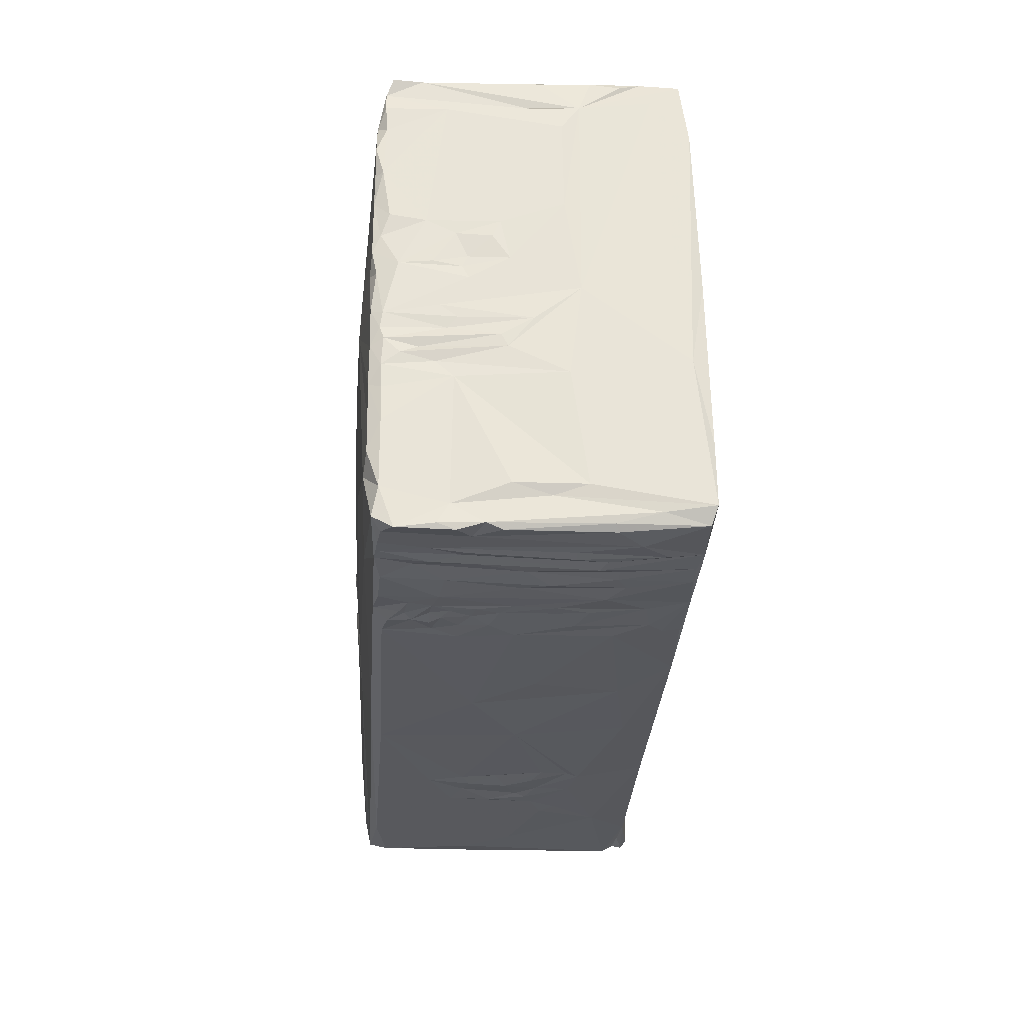
<metadata>
{"format":"obj","ext":"obj","renderer":"f3d","projection":"perspective","resolution":1024,"background":"white","views":[{"elev":54.7,"azim":-177.2,"up":"+Z"}]}
</metadata>
<code>
v -0.00886 -0.0171 0.03276
v -0.01113 -0.01718 0.03094
v -0.0102 -0.0173 0.02933
v -0.01121 -0.01738 0.02828
v -0.00693 -0.01747 0.02875
v -0.01113 -0.01758 0.0273
v -0.009175 -0.01756 0.02655
v -0.009773 -0.01796 0.0249
v -0.01184 -0.01684 0.03285
v -0.00854 -0.01737 0.0281
v -0.007464 -0.01767 0.02744
v -0.008501 -0.01768 0.02579
v -0.009366 -0.0178 0.0244
v -0.01093 -0.01792 0.02244
v -0.006235 -0.01805 0.02286
v -0.01097 -0.01792 0.02102
v -0.008305 -0.01806 0.02149
v -0.008225 -0.01834 0.02094
v -0.009276 -0.01817 0.02035
v -0.00909 -0.01841 0.01866
v -0.007386 -0.01646 0.03306
v -0.005113 -0.01725 0.0302
v -0.01171 -0.01728 0.02542
v -0.003817 -0.01781 0.02479
v -0.007248 -0.01807 0.02062
v -0.006481 -0.01837 0.01854
v -0.01033 -0.01845 0.01692
v -0.005128 -0.01684 0.03296
v -0.003555 -0.01736 0.02908
v -0.00316 -0.01759 0.02768
v -0.002764 -0.01731 0.02846
v -0.01137 -0.01772 0.01952
v -0.00554 -0.01826 0.02106
v -0.005156 -0.01811 0.02052
v -0.009294 -0.02023 -0.000969
v -0.002003 -0.01764 0.02587
v -0.005363 -0.01798 0.02168
v -0.003331 -0.01804 0.02137
v -0.003634 -0.01841 0.01788
v -0.005541 -0.01861 0.01655
v -0.01044 -0.01905 0.006608
v -0.009829 -0.01998 -0.005165
v -0.002118 -0.02091 -0.008611
v -0.008446 -0.02177 -0.01937
v -0.00438 -0.02121 -0.01157
v 0.004667 -0.01671 0.03124
v -0.000681 -0.01705 0.0299
v -0.000707 -0.01732 0.02917
v -0.003318 -0.01812 0.02032
v -0.001514 -0.01924 0.008799
v -0.00874 -0.02173 -0.02676
v 0.000376 -0.01741 0.02782
v 0.002739 -0.01771 0.02324
v -0.001364 -0.01805 0.02086
v -0.00129 -0.0183 0.01896
v 0.001852 -0.01826 0.01736
v -0.004256 -0.01974 0.004358
v -0.007923 -0.0225 -0.02914
v 0.00027 -0.01736 0.02701
v 0.000501 -0.01766 0.02544
v 0.00071 -0.01782 0.0218
v 0.000175 -0.01793 0.0204
v -0.000205 -0.01825 0.01789
v -0.000503 -0.01892 0.0111
v -0.000976 -0.02148 -0.01572
v -0.008712 -0.02199 -0.03001
v 0.003544 -0.02216 -0.02521
v 0.00687 -0.01631 0.03303
v 0.004153 -0.01692 0.02891
v 0.004695 -0.01712 0.02809
v 0.001986 -0.01811 0.01959
v 0.000501 -0.0189 0.009385
v 0.000865 -0.01942 0.008273
v 0.000542 -0.01934 0.006683
v -7e-06 -0.02114 -0.01382
v -0.001313 -0.01642 0.0332
v -0.01194 -0.01679 0.03018
v 0.005697 -0.01919 0.005594
v 0.005244 -0.01979 0.000399
v -0.001671 -0.02092 -0.01032
v -0.001162 -0.02119 -0.01144
v 0.002484 -0.02157 -0.02913
v -0.009688 -0.01487 0.03311
v -0.004372 -0.01404 0.03313
v 0.003837 -0.01768 0.02117
v 0.004908 -0.01785 0.01933
v -0.01094 -0.01827 0.01081
v 0.004873 -0.02087 -0.012
v -0.009246 -0.0207 -0.01877
v 0.002619 -0.02133 -0.01463
v 0.004919 -0.01684 0.02966
v 0.002729 -0.01886 0.01056
v -0.009521 -0.02031 -0.01211
v 0.003633 -0.02063 -0.009672
v 0.003336 -0.02096 -0.01081
v 0.005533 -0.01718 0.02585
v 0.008392 -0.01723 0.02143
v 0.007031 -0.01774 0.01827
v 0.004809 -0.02101 -0.01419
v 0.005771 -0.02052 -0.008762
v 0.006427 -0.02089 -0.01278
v 0.007564 -0.0158 0.03358
v 0.009412 -0.01589 0.03359
v 0.00926 -0.01597 0.03195
v 0.009623 -0.01634 0.02739
v 0.007297 -0.01721 0.02278
v 0.008109 -0.01748 0.01987
v -0.01027 -0.01584 -0.01515
v 0.012 -0.02184 -0.02755
v 0.009518 -0.01614 0.0299
v 0.009564 -0.01616 0.02898
v 0.009753 -0.01635 0.02827
v 0.009891 -0.01661 0.02509
v 0.01022 -0.01733 0.0184
v 0.007672 -0.02048 -0.009738
v 0.005865 -0.02122 -0.0165
v 0.009715 -0.01557 0.03398
v 0.009926 -0.01541 0.03318
v 0.01006 -0.01676 0.02236
v -0.01121 -0.01321 -0.001988
v -0.000421 -0.01396 0.03302
v 0.01025 -0.01581 0.02682
v -0.01047 -0.01815 4.3e-05
v 0.01181 -0.0214 -0.02825
v 0.01072 -0.01679 0.01892
v -0.01056 -0.015 -0.01194
v 0.01265 -0.02086 -0.01971
v -0.00314 -0.01194 0.03323
v 0.01116 -0.0186 0.004673
v 0.01009 -0.01293 0.03353
v 0.01164 -0.01793 0.0054
v 0.01018 -0.01432 0.03347
v 0.01295 -0.0197 -0.01397
v 0.005531 -0.0133 0.0333
v 0.01092 -0.01235 0.02487
v -0.01094 -0.0135 -0.008158
v -0.009229 -0.02027 -0.02968
v 0.005339 -0.01928 -0.0295
v -0.01272 -0.012 0.03232
v 0.009841 -0.01098 0.03323
v -0.003592 -0.004689 0.03249
v 0.01151 -0.01155 0.01781
v -0.01068 -0.01074 -0.02464
v 0.01472 -0.0176 -0.02831
v 0.006352 -0.002798 0.03229
v 0.01065 -0.01147 0.03261
v -0.01022 -0.01438 -0.02745
v -0.001297 -0.01934 -0.03012
v 0.009829 -0.006995 0.0328
v 0.01396 -0.01683 -0.02153
v -0.01026 -0.01176 -0.02976
v 0.01043 -0.006859 0.03232
v -0.01266 -0.006072 0.01394
v -0.0115 -0.007805 -0.01205
v -0.01305 0.008089 0.03062
v 0.01348 -0.008985 -0.005816
v 0.000982 -0.002874 0.03234
v 0.01444 -0.009453 -0.0199
v -0.01089 -0.01075 -0.01839
v -0.01376 0.001447 0.03074
v 0.005737 -0.0113 -0.03005
v 0.01367 -0.006614 -0.007014
v 0.000118 0.000269 0.03195
v 0.01154 -0.005561 0.02347
v -0.01214 -0.00546 -0.000992
v 0.01396 -0.008031 -0.01195
v 0.01403 -0.02111 -0.02858
v 0.001484 -0.001512 0.03229
v 0.004118 -0.001733 0.03216
v -0.01196 -0.00028 -0.01443
v -0.009097 -0.01153 -0.03104
v 0.0134 -0.006635 -0.00358
v -0.011 -0.006618 -0.02584
v 0.004314 -0.01144 -0.03047
v -0.01153 -0.002817 -0.01987
v 0.003176 0.000192 0.03182
v 0.008092 0.001038 0.0319
v -0.01195 -0.005261 -0.0068
v 0.005642 0.000765 0.0319
v 0.01376 -0.00662 -0.01004
v 0.01409 -0.005674 -0.01358
v -0.0112 -0.001682 -0.02874
v 0.007617 -0.008036 -0.03062
v 0.002559 -0.006314 -0.03115
v -0.005081 0.002556 0.03155
v 0.01195 -0.003893 0.01843
v 0.01403 -0.002126 -0.01285
v 0.003523 0.001081 0.03175
v 0.0138 -0.003262 -0.01103
v 0.000479 -0.005274 -0.03137
v 0.0101 -7e-05 0.03163
v 0.01019 0.001479 0.03058
v 0.01345 -0.003362 -0.004167
v -0.00183 0.005392 0.03141
v 0.00297 0.0021 0.03175
v 0.01339 0.000293 -0.004188
v 0.01328 0.006033 -0.03122
v -0.01063 -0.001521 -0.03125
v -0.01142 -0.001152 -0.0247
v -0.000292 -0.002024 -0.03174
v 0.008872 0.005398 0.03145
v 0.01482 -0.005686 -0.02671
v -0.01146 0.00109 -0.02631
v 0.007203 0.002254 -0.03171
v 0.004903 0.00454 0.03147
v 0.01164 0.002402 0.0202
v 0.01355 0.000233 -0.005349
v 0.01373 -0.001647 -0.008406
v 0.003559 0.005493 0.03135
v 0.01278 -0.002041 0.00632
v -0.009505 -0.002552 -0.03193
v -0.01281 0.006133 -0.001716
v 0.009777 0.005107 0.0311
v -0.00013 0.007788 0.03114
v 0.000417 0.006883 0.03131
v 0.004283 0.006365 0.03112
v 0.01367 -0.002748 -0.006672
v 0.01372 0.000453 -0.01142
v 0.01199 0.002587 0.01592
v 0.01431 -0.005808 -0.02918
v -0.0122 0.007671 -0.0134
v -0.0114 0.007029 -0.02707
v -0.004542 0.009751 0.0309
v -0.01458 0.01455 0.02956
v 0.01383 0.001852 -0.01308
v 0.00616 0.008055 0.03095
v 0.009594 0.008023 0.03075
v 0.01325 0.002167 -0.005329
v 0.01304 0.005712 -0.007058
v -0.01183 0.006206 -0.01956
v 0.007408 0.008684 0.03111
v 0.01349 0.002322 -0.01111
v 0.01401 0.002097 -0.01745
v 0.004918 0.009189 0.03082
v 0.01112 0.003111 0.0256
v 0.0125 0.004249 0.006273
v 0.01288 0.004526 -0.004904
v 0.01333 0.003817 -0.005893
v 0.01353 0.001863 -0.007148
v 0.003519 0.01042 0.03077
v 0.008668 0.0097 0.03092
v -0.01239 0.003232 -0.008386
v 0.01287 0.005645 -0.002731
v 0.01345 0.004722 -0.01043
v 0.009475 0.01108 0.03028
v -0.01021 0.005366 -0.03266
v 0.01334 -0.006277 -0.03023
v -0.000917 0.01873 0.02998
v -0.01237 0.01003 -0.009255
v 0.01317 0.006887 -0.01068
v 0.01344 0.005192 -0.01363
v 0.01346 0.006865 -0.01797
v 0.01308 0.006986 -0.007493
v 0.01318 0.005595 -0.009647
v -0.0111 0.01148 -0.02908
v 0.008165 0.002891 -0.03138
v 0.003171 0.02042 0.02961
v 0.0083 0.01421 0.03049
v 0.004123 0.006075 -0.03215
v -0.006183 0.01844 0.02974
v 0.009324 0.01772 0.02843
v 0.008923 -0.008137 -0.03007
v 0.009247 0.01412 0.03001
v 0.01222 0.01128 -0.00546
v -0.01482 0.01955 0.02939
v 0.01376 0.008917 -0.02925
v 0.009116 0.01648 0.02978
v -0.01381 0.01943 0.0171
v -0.01432 0.02008 0.02421
v -0.01375 0.01995 0.02055
v -0.01124 0.009504 -0.03254
v -0.003734 0.0193 0.02942
v 0.008029 0.01944 0.02993
v -0.01386 0.02005 0.02234
v -0.01201 0.01951 0.01316
v -0.01334 0.01916 0.01301
v -0.01315 0.01848 0.006426
v -0.01441 0.02068 0.02854
v 0.01016 0.01612 0.01606
v -0.01175 0.0166 -0.01364
v -0.01123 0.02015 0.0292
v -0.01178 0.02076 0.02473
v -0.01137 0.01566 -0.01972
v 0.01232 0.01175 -0.01042
v -0.01136 0.01427 -0.0329
v -0.01094 0.01477 -0.03322
v -0.01012 0.01426 -0.03398
v -0.003196 0.01279 -0.0336
v -0.008201 0.02149 0.0285
v 0.01106 0.01108 0.01662
v -0.0109 0.01517 -0.02798
v -0.01052 0.01439 -0.03198
v 0.01224 0.01443 -0.03249
v -0.01067 0.01998 0.01681
v -0.009253 0.01508 -0.03342
v -0.009981 0.02123 0.02652
v -0.011 0.0198 0.01441
v -0.009192 0.01883 0.002943
v -0.008533 0.02083 0.02275
v -0.006603 0.02048 0.01677
v -0.009902 0.018 -0.004342
v 0.003155 0.01237 -0.03312
v -0.000539 0.02203 0.02907
v -0.007668 0.02112 0.02431
v -0.008468 0.02086 0.0218
v -0.009075 0.02065 0.02053
v -0.006433 0.0174 -0.01433
v -0.005484 0.02133 0.02567
v -0.005522 0.02143 0.02495
v -0.007703 0.02074 0.01899
v -0.004321 0.02061 0.01672
v -0.005545 0.02044 0.01483
v -0.008415 0.01999 0.01297
v -0.005528 0.01749 -0.0136
v -0.005659 0.01717 -0.01704
v 0.001587 0.01354 -0.0329
v -0.007124 0.02125 0.02348
v -0.004195 0.02077 0.01766
v -0.003223 0.01696 -0.0219
v -0.002044 0.02124 0.02296
v -0.003766 0.02127 0.02129
v -0.002818 0.01748 -0.0166
v -0.004497 0.01686 -0.02109
v -0.007947 0.01616 -0.02438
v -0.002061 0.01519 -0.03319
v 0.000673 0.02172 0.02944
v -0.001281 0.02092 0.01797
v -0.000138 0.0209 0.01691
v -0.0027 0.01968 0.004959
v -0.00114 0.01888 -0.004676
v -0.002494 0.01784 -0.01458
v 0.001632 0.02182 0.02782
v 0.003953 0.02207 0.02967
v 0.001461 0.02155 0.02409
v -0.001731 0.02117 0.02073
v -0.000236 0.01791 -0.01557
v -0.00245 0.01721 -0.01968
v -0.000451 0.01652 -0.02827
v 0.002074 0.02161 0.02551
v 0.002344 0.02142 0.02499
v 0.001573 0.0211 0.0176
v 0.001925 0.02096 0.01645
v 0.000705 0.02093 0.01526
v -0.003347 0.01781 -0.01303
v 0.000559 0.01788 -0.01376
v -0.001127 0.0174 -0.01782
v -0.001918 0.01743 -0.01834
v 0.008358 0.02166 0.02947
v 0.003685 0.02145 0.02177
v 0.004686 0.02117 0.01796
v 0.003514 0.02109 0.01724
v 0.002902 0.02091 0.0151
v 0.004121 0.02112 0.01631
v 0.004896 0.02084 0.01439
v 0.003043 0.02085 0.01343
v -0.001139 0.02066 0.01362
v 0.00906 0.02072 0.01671
v 0.008078 0.02183 0.02665
v 0.004757 0.02162 0.02598
v 0.008013 0.02167 0.02536
v 0.00465 0.02163 0.02426
v 0.005843 0.02141 0.02363
v 0.008464 0.02156 0.02442
v 0.006781 0.02099 0.01654
v 0.004943 0.02097 0.01671
v 0.005008 0.02111 0.01557
v 0.002754 0.01814 -0.01503
v 0.001184 0.01765 -0.01869
v 0.01038 0.01894 -0.001091
v 0.006248 0.01565 -0.03252
v 0.006794 0.0225 0.02957
v 0.007751 0.02211 0.02841
v 0.008192 0.02151 0.02193
v 0.00851 0.0212 0.01896
v 0.004123 0.0214 0.01947
v 0.00643 0.02117 0.01824
v 0.007115 0.02116 0.01701
v 0.006311 0.02107 0.01582
v 0.002176 0.01965 0.001524
v 0.003374 0.01815 -0.01381
v 0.003532 0.01789 -0.01645
v 0.004543 0.01778 -0.01853
v 0.007992 0.02126 0.01594
v 0.008557 0.02083 0.0139
v 0.009811 0.01906 -0.00533
v 0.000788 0.01594 -0.03246
v 0.01311 0.01389 -0.0319
v 0.0062 0.0182 -0.01456
v 0.01151 0.01714 -0.02637
v 0.003571 0.01664 -0.03037
v 0.01255 0.016 -0.03234
v 0.01099 0.01665 -0.03157
v 0.009045 -0.003115 0.03243
v -0.007973 0.02111 0.02901
v 0.002595 0.02238 0.02936
v 0.009577 -0.001385 0.03196
v 0.008528 0.01154 0.0307
v 0.008982 0.006642 0.03126
v 0.009638 0.001814 0.03142
v 0.01032 -0.00432 0.0321
v 0.01051 -0.009083 0.03302
v 0.008627 0.007588 0.03125
f 2 1 9
f 2 9 77
f 2 77 3
f 3 77 4
f 77 23 4
f 4 23 6
f 23 7 6
f 23 13 8
f 1 84 9
f 21 84 1
f 3 22 2
f 3 4 5
f 4 10 5
f 4 6 10
f 10 6 11
f 11 6 7
f 12 7 23
f 8 12 23
f 12 8 13
f 23 14 13
f 23 32 14
f 14 32 16
f 14 16 15
f 16 19 17
f 19 18 17
f 32 19 16
f 19 32 20
f 27 20 32
f 32 87 27
f 9 83 139
f 3 5 22
f 24 12 13
f 24 13 15
f 14 15 13
f 15 16 17
f 17 25 15
f 18 25 17
f 25 19 20
f 26 25 20
f 26 20 27
f 87 41 27
f 27 41 35
f 27 35 57
f 41 42 35
f 84 83 9
f 28 21 1
f 28 1 2
f 31 11 30
f 15 25 37
f 37 25 33
f 25 18 19
f 34 33 25
f 25 26 34
f 26 27 40
f 40 27 57
f 35 44 43
f 9 139 77
f 29 47 22
f 29 22 5
f 5 10 31
f 5 31 29
f 11 31 10
f 7 30 11
f 36 12 24
f 37 33 34
f 34 38 37
f 34 26 39
f 40 39 26
f 57 50 40
f 41 123 42
f 93 35 42
f 93 44 35
f 2 22 46
f 29 48 47
f 31 48 29
f 30 7 59
f 59 7 12
f 59 12 36
f 15 37 38
f 49 38 34
f 34 39 49
f 87 123 41
f 43 44 45
f 93 89 44
f 45 44 65
f 44 51 58
f 28 84 21
f 76 84 28
f 28 2 46
f 46 22 47
f 77 139 23
f 31 30 52
f 30 59 52
f 60 36 24
f 24 15 53
f 53 15 61
f 61 15 38
f 38 54 61
f 38 49 54
f 54 49 55
f 49 39 55
f 56 40 64
f 64 40 50
f 44 89 51
f 51 66 58
f 60 59 36
f 23 139 32
f 61 54 62
f 55 62 54
f 63 55 39
f 63 39 40
f 50 57 74
f 57 35 79
f 43 45 80
f 45 81 80
f 65 75 45
f 93 108 89
f 44 67 65
f 58 67 44
f 76 28 68
f 68 28 46
f 48 69 47
f 47 69 91
f 69 48 31
f 31 52 69
f 59 70 52
f 62 55 71
f 71 55 56
f 56 55 63
f 63 40 56
f 64 92 56
f 92 64 50
f 72 50 73
f 73 50 74
f 79 35 43
f 123 120 42
f 42 136 93
f 45 75 81
f 137 66 51
f 91 46 47
f 52 70 69
f 59 60 96
f 96 60 24
f 62 71 61
f 50 72 92
f 92 72 73
f 78 74 57
f 66 82 58
f 102 84 76
f 105 59 96
f 96 24 53
f 53 61 106
f 61 85 106
f 61 71 85
f 85 71 86
f 86 71 56
f 56 92 98
f 73 74 92
f 43 80 94
f 94 80 81
f 81 88 95
f 90 75 65
f 102 121 84
f 68 102 76
f 105 70 59
f 53 106 96
f 86 56 98
f 32 153 87
f 92 74 78
f 78 57 79
f 79 43 100
f 81 95 94
f 90 65 116
f 97 85 86
f 98 97 86
f 153 123 87
f 88 81 75
f 99 88 75
f 99 101 88
f 99 75 90
f 116 99 90
f 116 65 67
f 51 89 147
f 46 104 68
f 46 91 110
f 106 85 97
f 97 98 107
f 32 139 153
f 43 94 100
f 94 88 100
f 94 95 88
f 126 108 93
f 82 66 148
f 148 66 171
f 121 134 84
f 103 102 68
f 110 104 46
f 91 69 110
f 105 112 70
f 100 88 115
f 101 99 116
f 67 58 109
f 134 128 84
f 68 104 103
f 104 118 103
f 110 69 111
f 70 112 69
f 69 112 111
f 105 96 113
f 113 96 106
f 106 97 119
f 97 107 114
f 98 114 107
f 114 98 129
f 98 92 129
f 79 100 115
f 115 88 101
f 51 147 137
f 110 118 104
f 119 113 106
f 125 119 97
f 97 114 125
f 78 129 92
f 78 79 129
f 42 120 136
f 101 127 115
f 127 101 116
f 132 102 117
f 132 121 102
f 118 110 122
f 110 111 122
f 112 122 111
f 105 122 112
f 113 122 105
f 113 119 122
f 125 122 119
f 129 79 127
f 93 136 126
f 108 159 89
f 116 67 109
f 109 58 124
f 82 124 58
f 125 114 131
f 114 129 131
f 123 153 120
f 79 115 127
f 89 159 147
f 171 66 137
f 132 134 121
f 127 116 109
f 138 82 148
f 129 133 131
f 127 133 129
f 134 157 128
f 130 134 132
f 118 122 135
f 122 125 135
f 125 142 135
f 125 131 142
f 178 136 120
f 167 133 127
f 109 167 127
f 167 109 124
f 82 138 124
f 118 135 132
f 138 167 124
f 141 84 128
f 128 157 141
f 131 133 142
f 159 143 147
f 83 155 139
f 132 135 146
f 165 120 153
f 154 108 126
f 130 140 134
f 136 154 126
f 133 167 150
f 147 151 137
f 151 171 137
f 138 174 161
f 138 148 174
f 140 149 134
f 164 135 142
f 133 150 142
f 144 150 167
f 83 185 155
f 84 185 83
f 149 145 134
f 401 149 140
f 152 401 146
f 166 142 150
f 146 235 152
f 146 135 164
f 139 160 153
f 120 165 178
f 142 166 156
f 139 155 160
f 150 144 158
f 154 159 108
f 151 198 171
f 136 178 154
f 173 147 143
f 147 173 151
f 141 185 84
f 134 145 157
f 167 247 144
f 154 170 159
f 150 158 166
f 159 175 143
f 400 152 235
f 146 164 235
f 149 393 145
f 148 171 190
f 138 161 167
f 400 393 149
f 166 162 156
f 186 142 210
f 151 182 198
f 168 157 169
f 166 158 181
f 173 182 151
f 220 144 247
f 161 174 262
f 157 163 141
f 157 168 163
f 145 169 157
f 156 172 142
f 159 170 175
f 175 173 143
f 262 174 183
f 174 148 184
f 163 185 141
f 167 161 262
f 154 178 242
f 144 202 158
f 198 211 171
f 190 171 200
f 153 212 165
f 166 217 162
f 166 180 217
f 199 173 175
f 176 168 169
f 169 145 177
f 393 396 145
f 400 235 191
f 165 212 178
f 170 230 175
f 144 220 202
f 167 262 247
f 148 190 184
f 176 163 168
f 177 179 169
f 235 164 206
f 164 142 206
f 142 186 206
f 142 172 210
f 174 184 183
f 163 195 185
f 176 188 163
f 188 176 179
f 179 176 169
f 173 199 182
f 188 195 163
f 172 156 193
f 242 221 154
f 154 221 170
f 203 182 199
f 191 177 396
f 193 156 162
f 180 189 217
f 166 181 189
f 181 158 187
f 183 184 204
f 171 211 200
f 205 185 195
f 179 177 188
f 191 235 192
f 160 212 153
f 196 210 172
f 189 180 166
f 182 271 198
f 193 162 217
f 399 191 192
f 186 210 219
f 200 211 288
f 183 204 262
f 194 214 185
f 205 194 185
f 177 195 188
f 189 181 187
f 175 230 199
f 247 197 220
f 198 246 211
f 205 209 194
f 172 193 196
f 242 249 221
f 187 158 202
f 184 190 204
f 217 189 208
f 195 201 205
f 177 201 195
f 399 192 213
f 193 217 196
f 204 256 262
f 224 212 160
f 178 212 242
f 189 187 218
f 215 214 194
f 194 209 216
f 213 192 235
f 186 219 206
f 196 217 207
f 189 218 208
f 199 222 203
f 214 223 185
f 160 155 224
f 194 216 215
f 205 201 209
f 217 208 239
f 196 207 228
f 208 218 239
f 182 203 271
f 402 215 216
f 216 209 201
f 219 210 236
f 170 221 230
f 230 222 199
f 226 214 215
f 398 216 201
f 228 207 217
f 187 225 218
f 215 402 226
f 402 216 398
f 213 235 227
f 203 222 271
f 234 223 214
f 231 234 214
f 226 231 214
f 212 224 269
f 217 239 228
f 187 233 225
f 187 202 233
f 246 288 211
f 185 260 155
f 232 218 225
f 210 196 236
f 218 229 239
f 218 232 229
f 202 220 266
f 240 223 234
f 206 290 235
f 196 228 243
f 212 249 242
f 402 231 226
f 196 243 236
f 155 265 224
f 223 260 185
f 234 231 241
f 243 228 237
f 228 239 238
f 251 225 233
f 241 231 402
f 290 206 219
f 228 238 237
f 233 202 266
f 240 260 223
f 241 240 234
f 219 236 290
f 237 238 229
f 238 239 229
f 244 229 232
f 251 232 225
f 227 235 245
f 235 290 261
f 232 251 244
f 271 222 255
f 260 265 155
f 241 397 240
f 237 229 243
f 254 229 244
f 204 200 259
f 222 230 255
f 198 271 246
f 236 243 290
f 204 259 256
f 247 262 293
f 249 212 277
f 243 229 264
f 229 254 253
f 250 244 251
f 233 252 251
f 197 247 293
f 240 248 260
f 397 258 240
f 244 250 254
f 256 259 293
f 221 249 280
f 262 256 293
f 265 269 224
f 253 254 264
f 255 285 271
f 259 200 302
f 240 257 248
f 229 253 264
f 288 246 287
f 240 273 257
f 245 235 263
f 290 279 261
f 254 284 264
f 251 284 250
f 251 252 284
f 230 221 283
f 230 291 255
f 200 288 302
f 269 268 212
f 212 268 277
f 284 254 250
f 246 271 287
f 240 258 273
f 280 249 277
f 266 252 233
f 265 278 269
f 267 235 261
f 387 220 197
f 260 272 265
f 272 281 265
f 267 263 235
f 269 274 268
f 268 274 270
f 278 296 269
f 296 282 269
f 294 268 310
f 268 276 277
f 268 275 276
f 290 243 264
f 221 280 283
f 252 266 284
f 266 220 387
f 248 272 260
f 282 304 269
f 274 305 270
f 270 310 268
f 294 297 268
f 297 275 268
f 276 275 277
f 230 283 291
f 255 291 285
f 271 285 287
f 269 317 274
f 317 299 274
f 306 310 270
f 275 313 277
f 301 280 277
f 326 281 272
f 289 296 278
f 304 317 269
f 299 305 274
f 305 306 270
f 310 318 294
f 275 297 313
f 290 264 279
f 298 301 277
f 283 280 291
f 291 292 286
f 287 286 292
f 257 272 248
f 296 308 282
f 308 309 282
f 309 304 282
f 277 313 298
f 280 324 291
f 292 291 295
f 291 286 285
f 287 292 295
f 285 286 287
f 326 394 281
f 267 261 273
f 300 312 294
f 294 312 297
f 301 307 280
f 295 291 324
f 293 259 302
f 325 288 287
f 257 326 272
f 305 321 306
f 318 300 294
f 356 313 297
f 329 298 313
f 324 280 307
f 197 293 387
f 325 287 295
f 289 332 296
f 317 320 299
f 320 305 299
f 311 300 318
f 312 356 297
f 330 301 298
f 307 301 330
f 307 315 324
f 323 319 324
f 316 302 288
f 261 348 273
f 303 332 289
f 305 320 321
f 311 312 300
f 307 330 314
f 315 323 324
f 332 359 296
f 296 359 308
f 308 359 309
f 306 321 335
f 306 335 310
f 310 327 318
f 312 311 356
f 369 279 264
f 330 344 314
f 295 386 325
f 304 309 340
f 317 304 340
f 318 328 311
f 356 311 328
f 356 329 313
f 379 330 298
f 314 322 307
f 314 331 322
f 315 307 322
f 315 337 323
f 324 390 295
f 316 288 325
f 302 316 325
f 279 348 261
f 359 339 309
f 309 339 340
f 340 334 317
f 335 375 310
f 327 328 318
f 329 379 298
f 344 331 314
f 322 347 315
f 347 322 346
f 347 337 315
f 337 319 323
f 338 390 324
f 266 387 284
f 303 326 332
f 348 279 363
f 320 317 334
f 310 375 327
f 341 328 327
f 328 343 356
f 344 336 331
f 322 331 336
f 319 338 324
f 337 338 319
f 390 386 295
f 326 395 332
f 371 333 257
f 334 340 361
f 334 362 320
f 279 357 363
f 362 349 320
f 320 349 321
f 321 349 335
f 349 375 335
f 327 375 350
f 327 350 341
f 342 328 341
f 328 342 343
f 343 352 355
f 356 343 355
f 264 284 369
f 344 345 336
f 336 346 322
f 273 371 257
f 348 371 273
f 395 372 332
f 358 359 332
f 359 340 339
f 361 362 334
f 351 342 341
f 342 351 353
f 352 343 342
f 342 353 352
f 279 369 357
f 344 380 345
f 367 345 380
f 345 367 336
f 336 381 346
f 346 381 368
f 346 368 347
f 368 337 347
f 370 302 325
f 340 359 360
f 360 361 340
f 375 376 350
f 350 351 341
f 350 365 351
f 351 365 353
f 353 365 366
f 353 354 352
f 354 353 366
f 354 355 352
f 355 354 384
f 355 384 356
f 356 379 329
f 330 380 344
f 367 381 336
f 370 325 386
f 372 358 332
f 358 372 348
f 363 358 348
f 358 360 359
f 363 361 360
f 363 362 361
f 362 373 349
f 373 375 349
f 376 364 350
f 365 350 378
f 365 378 366
f 366 378 354
f 384 379 356
f 379 385 330
f 381 382 368
f 368 382 337
f 382 338 337
f 284 387 391
f 293 302 370
f 372 395 371
f 363 360 358
f 363 373 362
f 373 363 357
f 374 373 357
f 373 374 375
f 375 374 376
f 376 357 377
f 376 377 364
f 364 378 350
f 364 377 383
f 378 364 383
f 378 384 354
f 385 379 384
f 330 385 380
f 388 380 385
f 380 388 367
f 367 388 381
f 284 391 369
f 338 382 390
f 348 372 371
f 374 357 376
f 357 383 377
f 357 384 383
f 378 383 384
f 384 357 385
f 392 386 390
f 391 293 370
f 357 369 385
f 381 388 382
f 386 391 370
f 387 293 391
f 369 389 385
f 382 389 390
f 386 392 391
f 385 389 388
f 388 389 382
f 389 369 391
f 390 389 392
f 392 389 391
f 103 117 102
f 117 118 132
f 103 118 117
f 394 326 303
f 303 289 394
f 281 394 278
f 289 278 394
f 333 395 326
f 371 395 333
f 400 191 396
f 278 265 281
f 400 396 393
f 273 258 267
f 263 267 258
f 245 263 258
f 245 258 397
f 227 241 402
f 241 227 245
f 241 245 397
f 227 402 398
f 227 398 213
f 213 398 201
f 213 201 399
f 145 396 177
f 201 177 399
f 191 399 177
f 149 152 400
f 149 401 152
f 140 146 401
f 140 130 146
f 146 130 132
f 200 204 190
f 333 326 257

</code>
